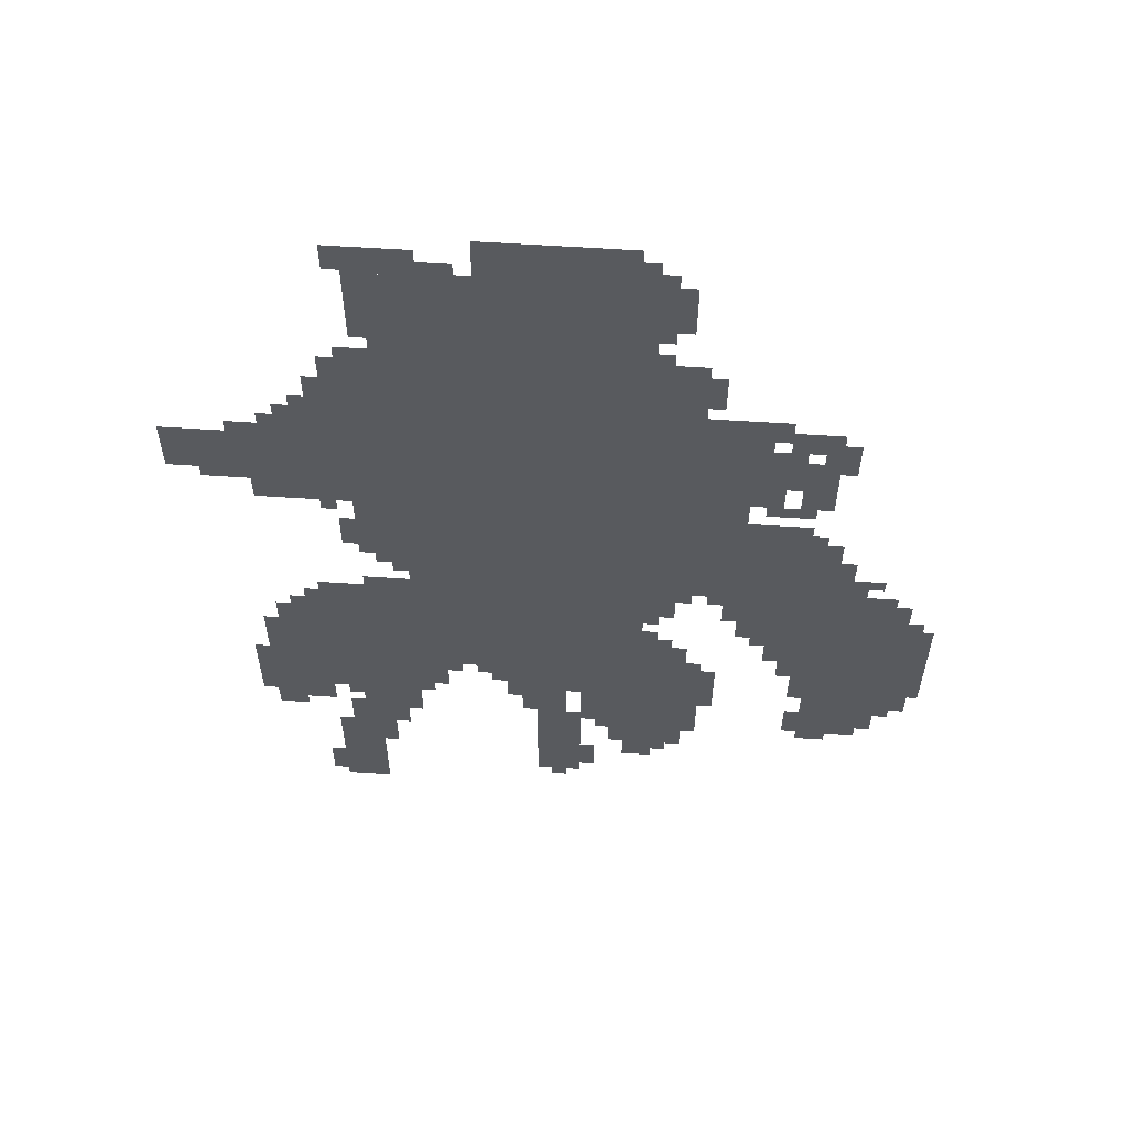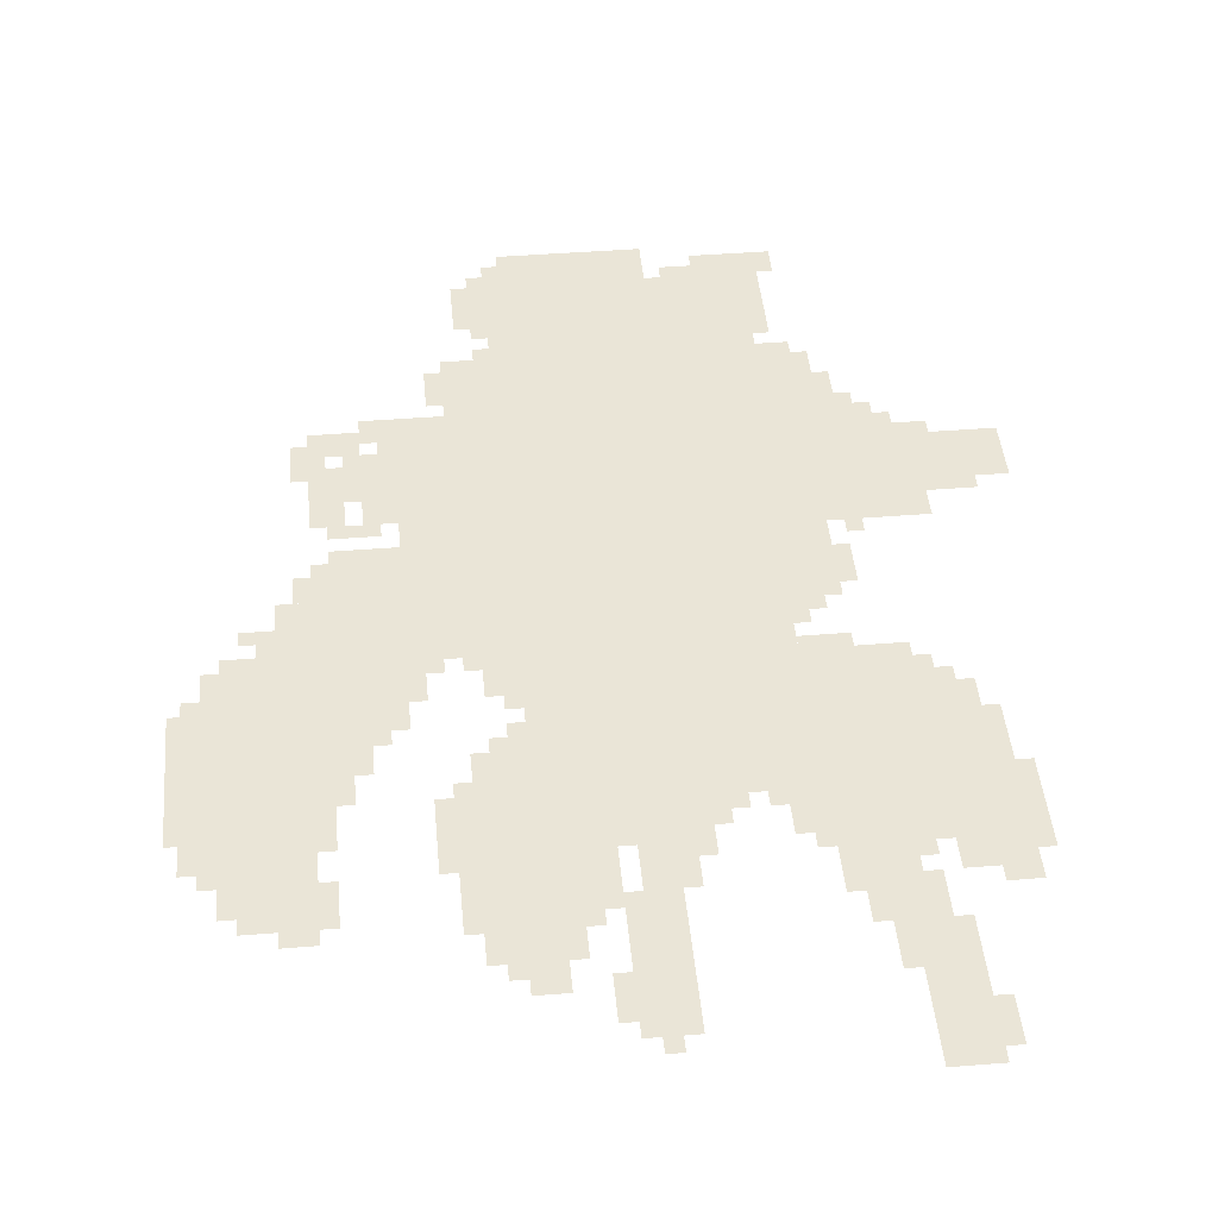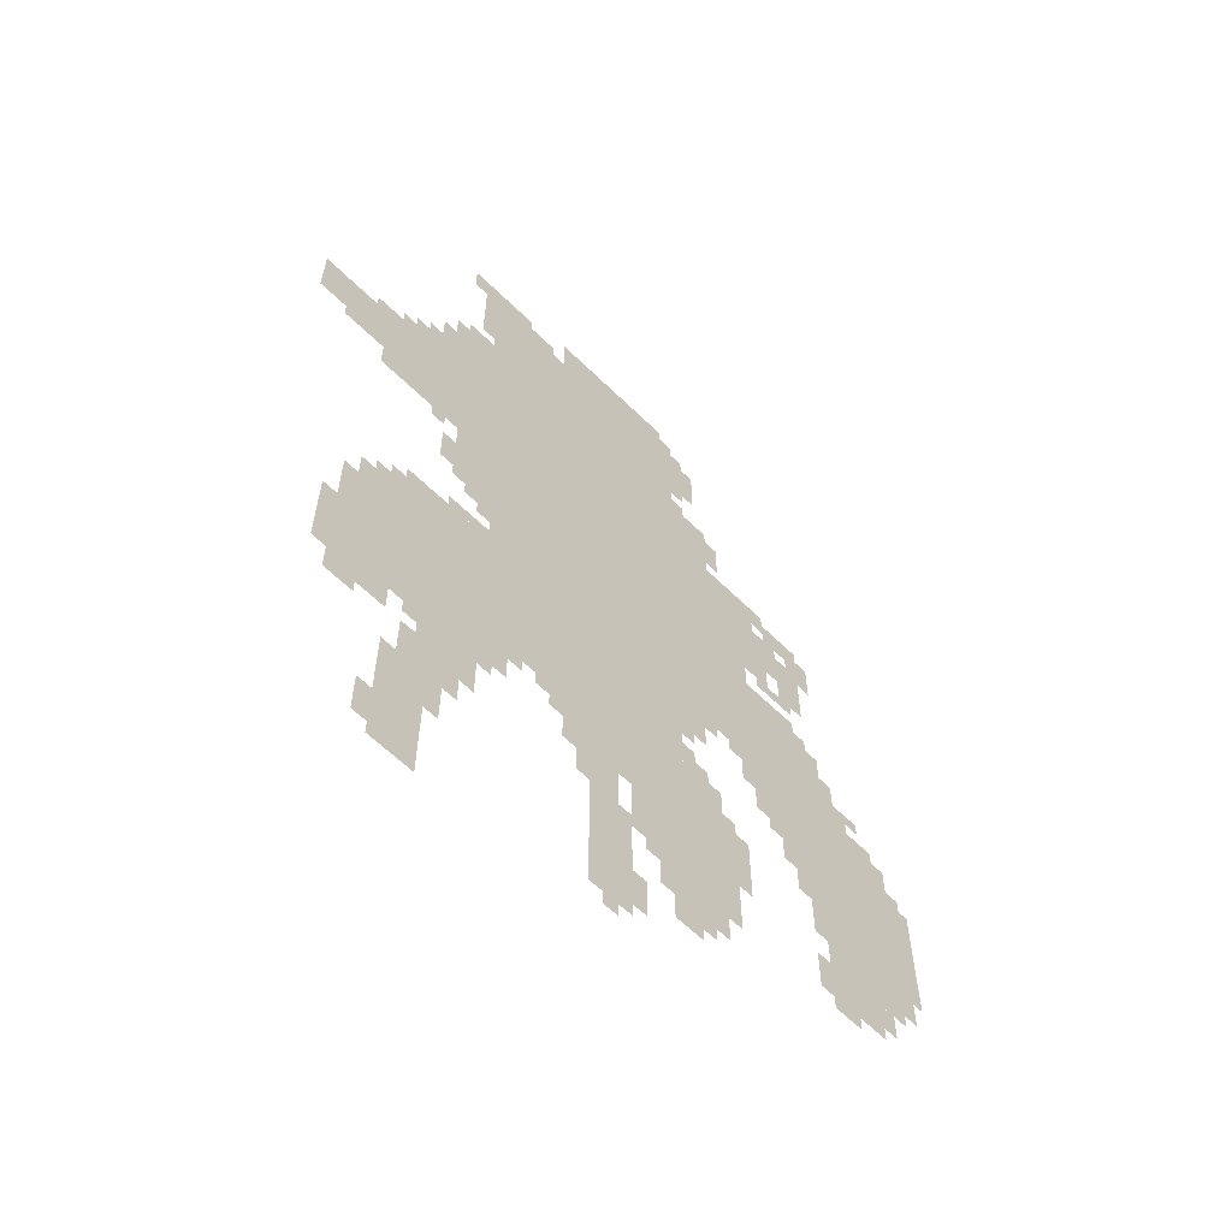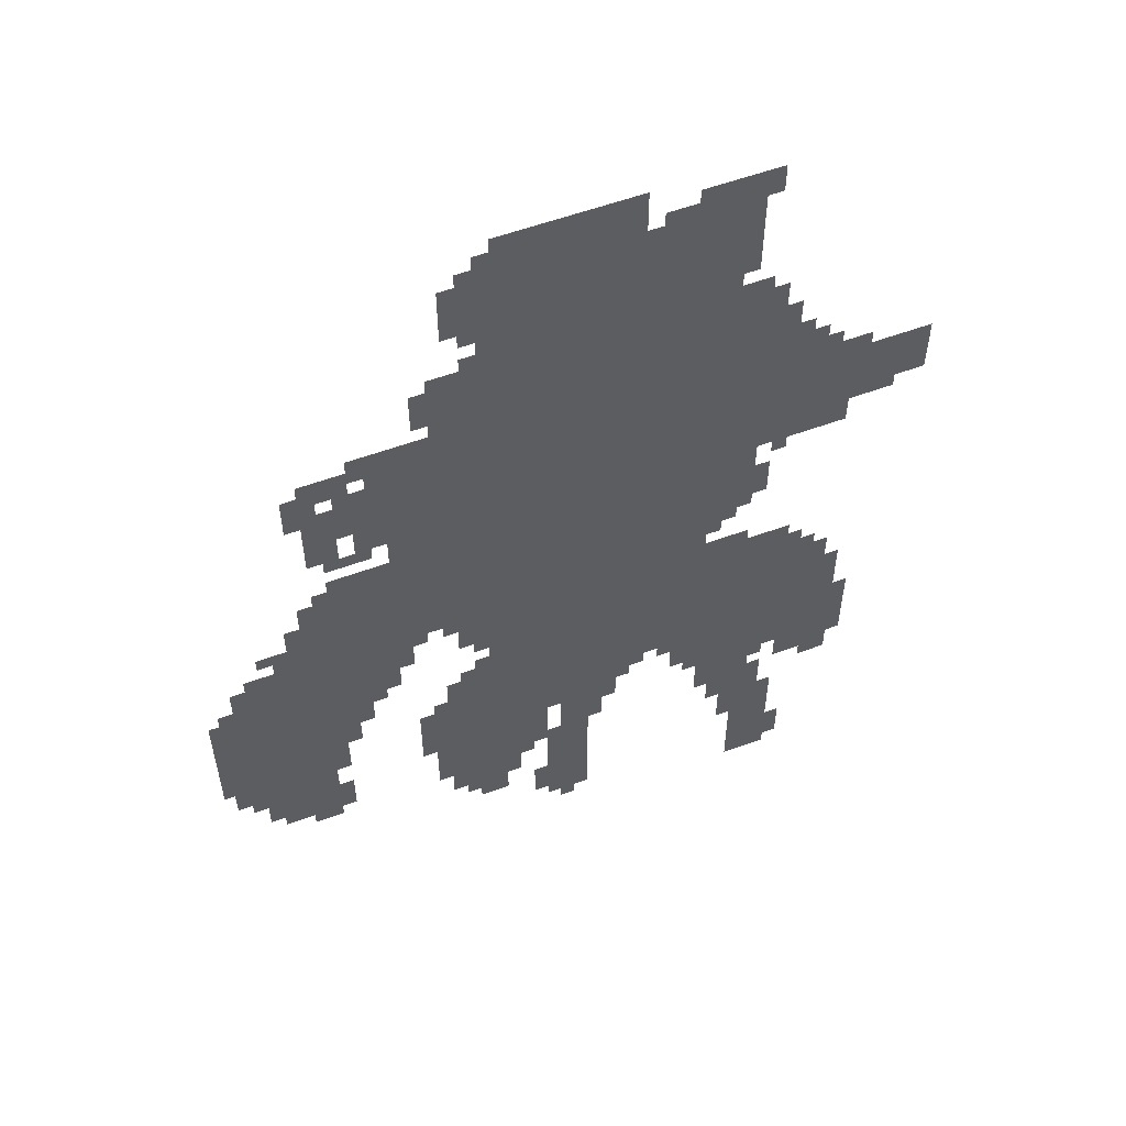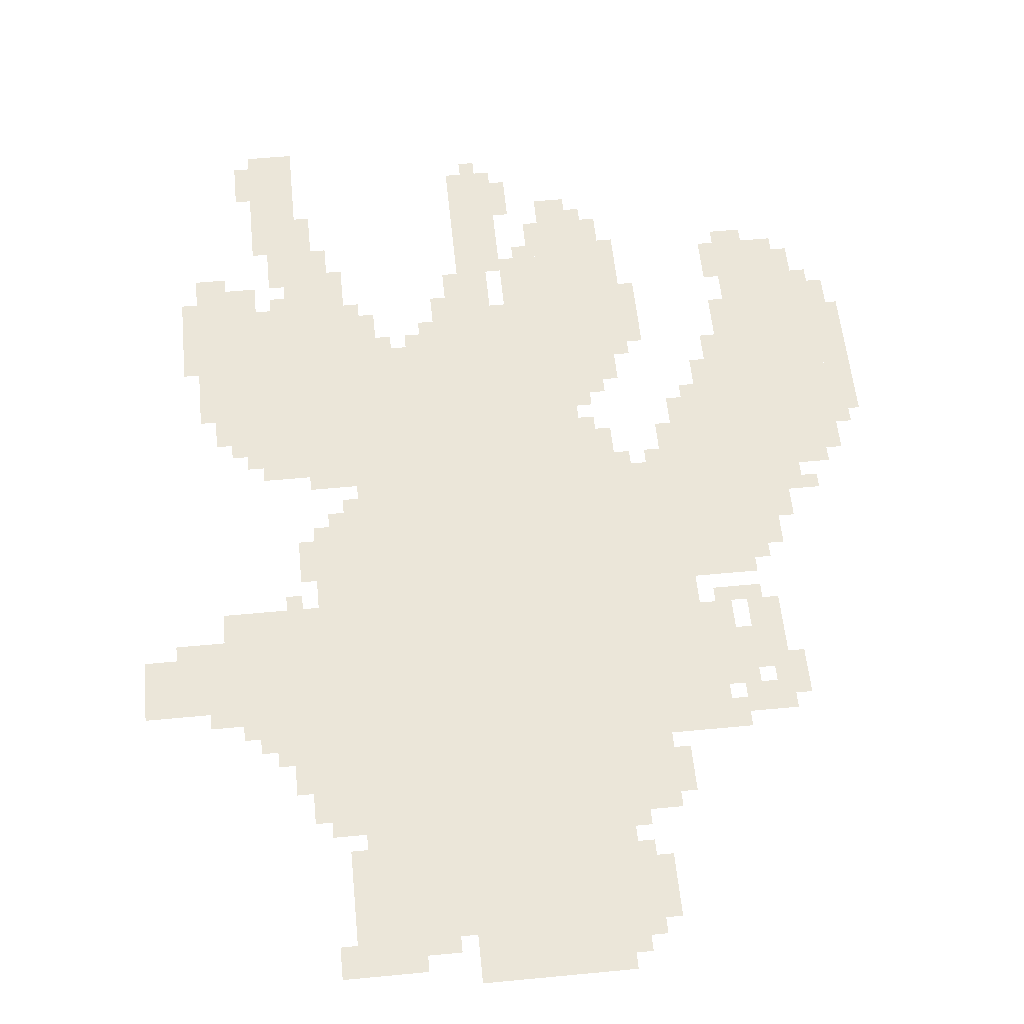
<metadata>
{"format":"obj","ext":"obj","renderer":"f3d","projection":"perspective","resolution":1024,"background":"white","views":[{"elev":59.3,"azim":-176.1,"up":"+Y"},{"elev":44.3,"azim":-5.3,"up":"+Z"},{"elev":-61.9,"azim":135.2,"up":"+Y"},{"elev":55.9,"azim":-21.2,"up":"+Y"},{"elev":56.8,"azim":174.3,"up":"+Z"}]}
</metadata>
<code>
g fuerjia_rw-mesh
v -448 575 0
v -448 1183 0
v -928 1183 0
v -928 575 0
v -448 1183 0
v -448 1791 0
v -928 1791 0
v -928 1183 0
v -160 447 0
v -160 799 0
v -448 799 0
v -448 447 0
v -1248 511 0
v -1248 927 0
v -1472 927 0
v -1472 511 0
v -928 927 0
v -928 1215 0
v -1248 1215 0
v -1248 927 0
v -192 1215 0
v -192 1503 0
v -448 1503 0
v -448 1215 0
v -928 1215 0
v -928 1567 0
v -1120 1567 0
v -1120 1215 0
v -800 351 0
v -800 575 0
v -1056 575 0
v -1056 351 0
v -448 1791 0
v -448 1951 0
v -704 1951 0
v -704 1791 0
v -704 1791 0
v -704 1951 0
v -960 1951 0
v -960 1791 0
v 0 1311 0
v 0 1439 0
v -192 1439 0
v -192 1311 0
v -320 1503 0
v -320 1695 0
v -448 1695 0
v -448 1503 0
v -1120 767 0
v -1120 927 0
v -1248 927 0
v -1248 767 0
v -352 1023 0
v -352 1215 0
v -448 1215 0
v -448 1023 0
v -256 799 0
v -256 895 0
v -448 895 0
v -448 799 0
v -704 319 0
v -704 575 0
v -768 575 0
v -768 319 0
v -864 255 0
v -864 351 0
v -1024 351 0
v -1024 255 0
v -1248 927 0
v -1248 1087 0
v -1344 1087 0
v -1344 927 0
v -928 1567 0
v -928 1727 0
v -1024 1727 0
v -1024 1567 0
v -320 287 0
v -320 447 0
v -416 447 0
v -416 287 0
v -1248 351 0
v -1248 447 0
v -1408 447 0
v -1408 351 0
v -256 127 0
v -256 287 0
v -352 287 0
v -352 127 0
v -608 1951 0
v -608 2047 0
v -768 2047 0
v -768 1951 0
v -704 95 0
v -704 319 0
v -768 319 0
v -768 95 0
v -768 1951 0
v -768 2047 0
v -896 2047 0
v -896 1951 0
v -256 0 0
v -256 127 0
v -352 127 0
v -352 0 0
v -928 575 0
v -928 703 0
v -1024 703 0
v -1024 575 0
v -1472 671 0
v -1472 831 0
v -1527 831 0
v -1527 671 0
v -1184 1343 0
v -1184 1439 0
v -1280 1439 0
v -1280 1343 0
v -640 447 0
v -640 575 0
v -704 575 0
v -704 447 0
v -384 1759 0
v -384 1887 0
v -448 1887 0
v -448 1759 0
v -1472 543 0
v -1472 671 0
v -1527 671 0
v -1527 543 0
v -384 1887 0
v -384 2015 0
v -448 2015 0
v -448 1887 0
v -1184 1471 0
v -1184 1535 0
v -1280 1535 0
v -1280 1471 0
v -1184 671 0
v -1184 767 0
v -1248 767 0
v -1248 671 0
v -160 383 0
v -160 447 0
v -256 447 0
v -256 383 0
v -1376 447 0
v -1376 511 0
v -1472 511 0
v -1472 447 0
v -1120 1279 0
v -1120 1375 0
v -1184 1375 0
v -1184 1279 0
v -1120 1375 0
v -1120 1471 0
v -1184 1471 0
v -1184 1375 0
v -128 543 0
v -128 735 0
v -160 735 0
v -160 543 0
v -1280 447 0
v -1280 511 0
v -1376 511 0
v -1376 447 0
v -128 351 0
v -128 543 0
v -160 543 0
v -160 351 0
v -768 223 0
v -768 383 0
v -800 383 0
v -800 223 0
v -448 1951 0
v -448 2015 0
v -512 2015 0
v -512 1951 0
v -1120 1503 0
v -1120 1567 0
v -1184 1567 0
v -1184 1503 0
v -896 191 0
v -896 255 0
v -960 255 0
v -960 191 0
v -1248 1087 0
v -1248 1151 0
v -1312 1151 0
v -1312 1087 0
v -1216 1279 0
v -1216 1343 0
v -1280 1343 0
v -1280 1279 0
v -768 95 0
v -768 223 0
v -800 223 0
v -800 95 0
v -96 511 0
v -96 607 0
v -128 607 0
v -128 511 0
v -1056 511 0
v -1056 607 0
v -1088 607 0
v -1088 511 0
v -96 415 0
v -96 511 0
v -128 511 0
v -128 415 0
v -224 63 0
v -224 127 0
v -256 127 0
v -256 63 0
v -800 159 0
v -800 223 0
v -832 223 0
v -832 159 0
v -352 1951 0
v -352 2015 0
v -384 2015 0
v -384 1951 0
v -896 1951 0
v -896 2015 0
v -928 2015 0
v -928 1951 0
v -512 1951 0
v -512 1983 0
v -576 1983 0
v -576 1951 0
v -256 1503 0
v -256 1567 0
v -288 1567 0
v -288 1503 0
v -768 511 0
v -768 575 0
v -800 575 0
v -800 511 0
v -480 511 0
v -480 575 0
v -512 575 0
v -512 511 0
v -1088 863 0
v -1088 927 0
v -1120 927 0
v -1120 863 0
v -352 223 0
v -352 287 0
v -384 287 0
v -384 223 0
v -288 319 0
v -288 383 0
v -320 383 0
v -320 319 0
v -416 383 0
v -416 447 0
v -448 447 0
v -448 383 0
v -128 1439 0
v -128 1471 0
v -192 1471 0
v -192 1439 0
v -576 543 0
v -576 575 0
v -640 575 0
v -640 543 0
v -1024 575 0
v -1024 639 0
v -1056 639 0
v -1056 575 0
v -1216 607 0
v -1216 671 0
v -1248 671 0
v -1248 607 0
v -1408 383 0
v -1408 447 0
v -1440 447 0
v -1440 383 0
v -672 383 0
v -672 447 0
v -704 447 0
v -704 383 0
v -1472 479 0
v -1472 543 0
v -1504 543 0
v -1504 479 0
v -384 991 0
v -384 1023 0
v -448 1023 0
v -448 991 0
v -1280 319 0
v -1280 351 0
v -1344 351 0
v -1344 319 0
v -160 1215 0
v -160 1279 0
v -192 1279 0
v -192 1215 0
v -928 703 0
v -928 767 0
v -960 767 0
v -960 703 0
v -224 799 0
v -224 863 0
v -256 863 0
v -256 799 0
v -1376 927 0
v -1376 959 0
v -1440 959 0
v -1440 927 0
v -960 863 0
v -960 927 0
v -992 927 0
v -992 863 0
v -128 1279 0
v -128 1311 0
v -192 1311 0
v -192 1279 0
v -1152 1247 0
v -1152 1279 0
v -1216 1279 0
v -1216 1247 0
v -64 1279 0
v -64 1311 0
v -128 1311 0
v -128 1279 0
v -320 1087 0
v -320 1151 0
v -352 1151 0
v -352 1087 0
v -288 1503 0
v -288 1567 0
v -320 1567 0
v -320 1503 0
v -928 863 0
v -928 927 0
v -960 927 0
v -960 863 0
v -1024 1631 0
v -1024 1695 0
v -1056 1695 0
v -1056 1631 0
v -352 1695 0
v -352 1727 0
v -416 1727 0
v -416 1695 0
v -448 447 0
v -448 511 0
v -480 511 0
v -480 447 0
v -928 799 0
v -928 863 0
v -960 863 0
v -960 799 0
v -448 511 0
v -448 575 0
v -480 575 0
v -480 511 0
v -1056 447 0
v -1056 511 0
v -1088 511 0
v -1088 447 0
v -1280 1439 0
v -1280 1503 0
v -1312 1503 0
v -1312 1439 0
v -352 895 0
v -352 927 0
v -416 927 0
v -416 895 0
v -1344 959 0
v -1344 1023 0
v -1376 1023 0
v -1376 959 0
v -288 1567 0
v -288 1631 0
v -320 1631 0
v -320 1567 0
v -960 1823 0
v -960 1887 0
v -992 1887 0
v -992 1823 0
v -960 1887 0
v -960 1951 0
v -992 1951 0
v -992 1887 0
v -1184 1439 0
v -1184 1471 0
v -1216 1471 0
v -1216 1439 0
v -1248 1151 0
v -1248 1183 0
v -1280 1183 0
v -1280 1151 0
v -288 1183 0
v -288 1215 0
v -320 1215 0
v -320 1183 0
v -1248 1439 0
v -1248 1471 0
v -1280 1471 0
v -1280 1439 0
v -1472 831 0
v -1472 863 0
v -1504 863 0
v -1504 831 0
v -192 799 0
v -192 831 0
v -224 831 0
v -224 799 0
v -1056 895 0
v -1056 927 0
v -1088 927 0
v -1088 895 0
v -160 351 0
v -160 383 0
v -192 383 0
v -192 351 0
v -960 703 0
v -960 735 0
v -992 735 0
v -992 703 0
v -608 511 0
v -608 543 0
v -640 543 0
v -640 511 0
v -288 415 0
v -288 447 0
v -320 447 0
v -320 415 0
v -1152 735 0
v -1152 767 0
v -1184 767 0
v -1184 735 0
v -512 543 0
v -512 575 0
v -544 575 0
v -544 543 0
v -1024 319 0
v -1024 351 0
v -1056 351 0
v -1056 319 0
v -736 63 0
v -736 95 0
v -768 95 0
v -768 63 0
v -960 223 0
v -960 255 0
v -992 255 0
v -992 223 0
v -832 319 0
v -832 351 0
v -864 351 0
v -864 319 0
v -992 895 0
v -992 927 0
v -1024 927 0
v -1024 895 0
v -1376 991 0
v -1376 1023 0
v -1408 1023 0
v -1408 991 0
v -416 959 0
v -416 991 0
v -448 991 0
v -448 959 0
v -1120 1471 0
v -1120 1503 0
v -1152 1503 0
v -1152 1471 0
v -416 895 0
v -416 927 0
v -448 927 0
v -448 895 0
v -1344 927 0
v -1344 959 0
v -1376 959 0
v -1376 927 0
v -960 831 0
v -960 863 0
v -992 863 0
v -992 831 0
v -480 479 0
v -480 511 0
v -512 511 0
v -512 479 0
v -1088 831 0
v -1088 863 0
v -1120 863 0
v -1120 831 0
v -1024 1599 0
v -1024 1631 0
v -1056 1631 0
v -1056 1599 0
v -416 1695 0
v -416 1727 0
v -448 1727 0
v -448 1695 0
v -1280 1407 0
v -1280 1439 0
v -1312 1439 0
v -1312 1407 0
v -320 1055 0
v -320 1087 0
v -352 1087 0
v -352 1055 0
v -1216 1247 0
v -1216 1279 0
v -1248 1279 0
v -1248 1247 0
v -928 1951 0
v -928 1983 0
v -960 1983 0
v -960 1951 0
v -224 31 0
v -224 63 0
v -256 63 0
v -256 31 0
v -416 1727 0
v -416 1759 0
v -448 1759 0
v -448 1727 0
v -224 1503 0
v -224 1535 0
v -256 1535 0
v -256 1503 0
v -928 1727 0
v -928 1759 0
v -960 1759 0
v -960 1727 0
v -416 351 0
v -416 383 0
v -448 383 0
v -448 351 0
v -768 479 0
v -768 511 0
v -800 511 0
v -800 479 0
v -288 287 0
v -288 319 0
v -320 319 0
v -320 287 0
v -800 127 0
v -800 159 0
v -832 159 0
v -832 127 0
v -352 191 0
v -352 223 0
v -384 223 0
v -384 191 0
g fuerjia_rw-mesh_0
f 3 2 1
f 1 4 3
f 7 6 5
f 5 8 7
f 11 10 9
f 9 12 11
f 15 14 13
f 13 16 15
f 19 18 17
f 17 20 19
f 23 22 21
f 21 24 23
f 27 26 25
f 25 28 27
f 31 30 29
f 29 32 31
f 35 34 33
f 33 36 35
f 39 38 37
f 37 40 39
f 43 42 41
f 41 44 43
f 47 46 45
f 45 48 47
f 51 50 49
f 49 52 51
f 55 54 53
f 53 56 55
f 59 58 57
f 57 60 59
f 63 62 61
f 61 64 63
f 67 66 65
f 65 68 67
f 71 70 69
f 69 72 71
f 75 74 73
f 73 76 75
f 79 78 77
f 77 80 79
f 83 82 81
f 81 84 83
f 87 86 85
f 85 88 87
f 91 90 89
f 89 92 91
f 95 94 93
f 93 96 95
f 99 98 97
f 97 100 99
f 103 102 101
f 101 104 103
f 107 106 105
f 105 108 107
f 111 110 109
f 109 112 111
f 115 114 113
f 113 116 115
f 119 118 117
f 117 120 119
f 123 122 121
f 121 124 123
f 127 126 125
f 125 128 127
f 131 130 129
f 129 132 131
f 135 134 133
f 133 136 135
f 139 138 137
f 137 140 139
f 143 142 141
f 141 144 143
f 147 146 145
f 145 148 147
f 151 150 149
f 149 152 151
f 155 154 153
f 153 156 155
f 159 158 157
f 157 160 159
f 163 162 161
f 161 164 163
f 167 166 165
f 165 168 167
f 171 170 169
f 169 172 171
f 175 174 173
f 173 176 175
f 179 178 177
f 177 180 179
f 183 182 181
f 181 184 183
f 187 186 185
f 185 188 187
f 191 190 189
f 189 192 191
f 195 194 193
f 193 196 195
f 199 198 197
f 197 200 199
f 203 202 201
f 201 204 203
f 207 206 205
f 205 208 207
f 211 210 209
f 209 212 211
f 215 214 213
f 213 216 215
f 219 218 217
f 217 220 219
f 223 222 221
f 221 224 223
f 227 226 225
f 225 228 227
f 231 230 229
f 229 232 231
f 235 234 233
f 233 236 235
f 239 238 237
f 237 240 239
f 243 242 241
f 241 244 243
f 247 246 245
f 245 248 247
f 251 250 249
f 249 252 251
f 255 254 253
f 253 256 255
f 259 258 257
f 257 260 259
f 263 262 261
f 261 264 263
f 267 266 265
f 265 268 267
f 271 270 269
f 269 272 271
f 275 274 273
f 273 276 275
f 279 278 277
f 277 280 279
f 283 282 281
f 281 284 283
f 287 286 285
f 285 288 287
f 291 290 289
f 289 292 291
f 295 294 293
f 293 296 295
f 299 298 297
f 297 300 299
f 303 302 301
f 301 304 303
f 307 306 305
f 305 308 307
f 311 310 309
f 309 312 311
f 315 314 313
f 313 316 315
f 319 318 317
f 317 320 319
f 323 322 321
f 321 324 323
f 327 326 325
f 325 328 327
f 331 330 329
f 329 332 331
f 335 334 333
f 333 336 335
f 339 338 337
f 337 340 339
f 343 342 341
f 341 344 343
f 347 346 345
f 345 348 347
f 351 350 349
f 349 352 351
f 355 354 353
f 353 356 355
f 359 358 357
f 357 360 359
f 363 362 361
f 361 364 363
f 367 366 365
f 365 368 367
f 371 370 369
f 369 372 371
f 375 374 373
f 373 376 375
f 379 378 377
f 377 380 379
f 383 382 381
f 381 384 383
f 387 386 385
f 385 388 387
f 391 390 389
f 389 392 391
f 395 394 393
f 393 396 395
f 399 398 397
f 397 400 399
f 403 402 401
f 401 404 403
f 407 406 405
f 405 408 407
f 411 410 409
f 409 412 411
f 415 414 413
f 413 416 415
f 419 418 417
f 417 420 419
f 423 422 421
f 421 424 423
f 427 426 425
f 425 428 427
f 431 430 429
f 429 432 431
f 435 434 433
f 433 436 435
f 439 438 437
f 437 440 439
f 443 442 441
f 441 444 443
f 447 446 445
f 445 448 447
f 451 450 449
f 449 452 451
f 455 454 453
f 453 456 455
f 459 458 457
f 457 460 459
f 463 462 461
f 461 464 463
f 467 466 465
f 465 468 467
f 471 470 469
f 469 472 471
f 475 474 473
f 473 476 475
f 479 478 477
f 477 480 479
f 483 482 481
f 481 484 483
f 487 486 485
f 485 488 487
f 491 490 489
f 489 492 491
f 495 494 493
f 493 496 495
f 499 498 497
f 497 500 499
f 503 502 501
f 501 504 503
f 507 506 505
f 505 508 507
f 511 510 509
f 509 512 511
f 515 514 513
f 513 516 515
f 519 518 517
f 517 520 519
f 523 522 521
f 521 524 523
f 527 526 525
f 525 528 527
f 531 530 529
f 529 532 531
f 535 534 533
f 533 536 535
f 539 538 537
f 537 540 539
f 543 542 541
f 541 544 543
f 547 546 545
f 545 548 547

</code>
